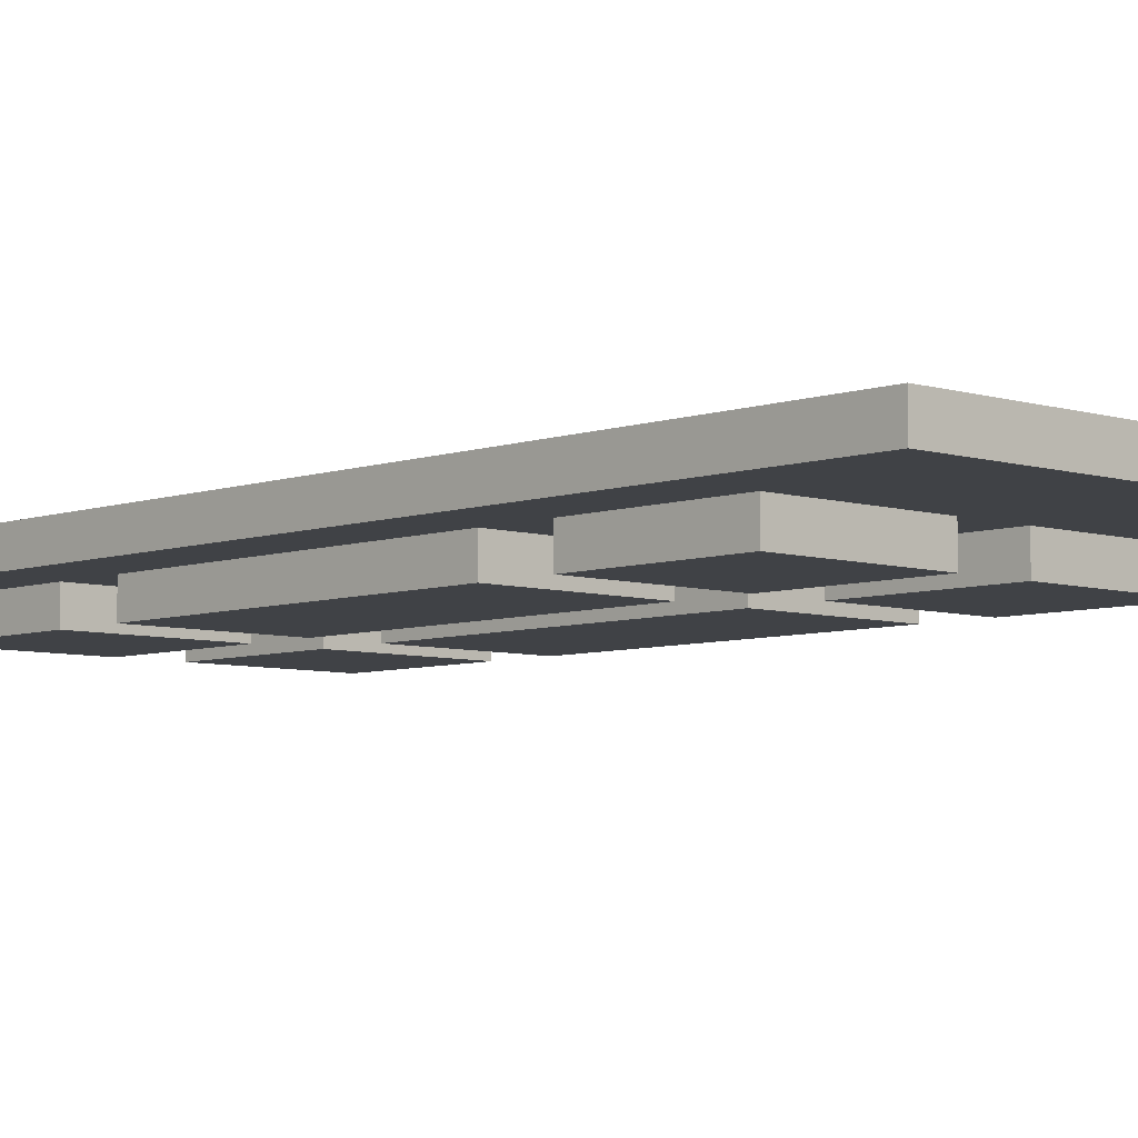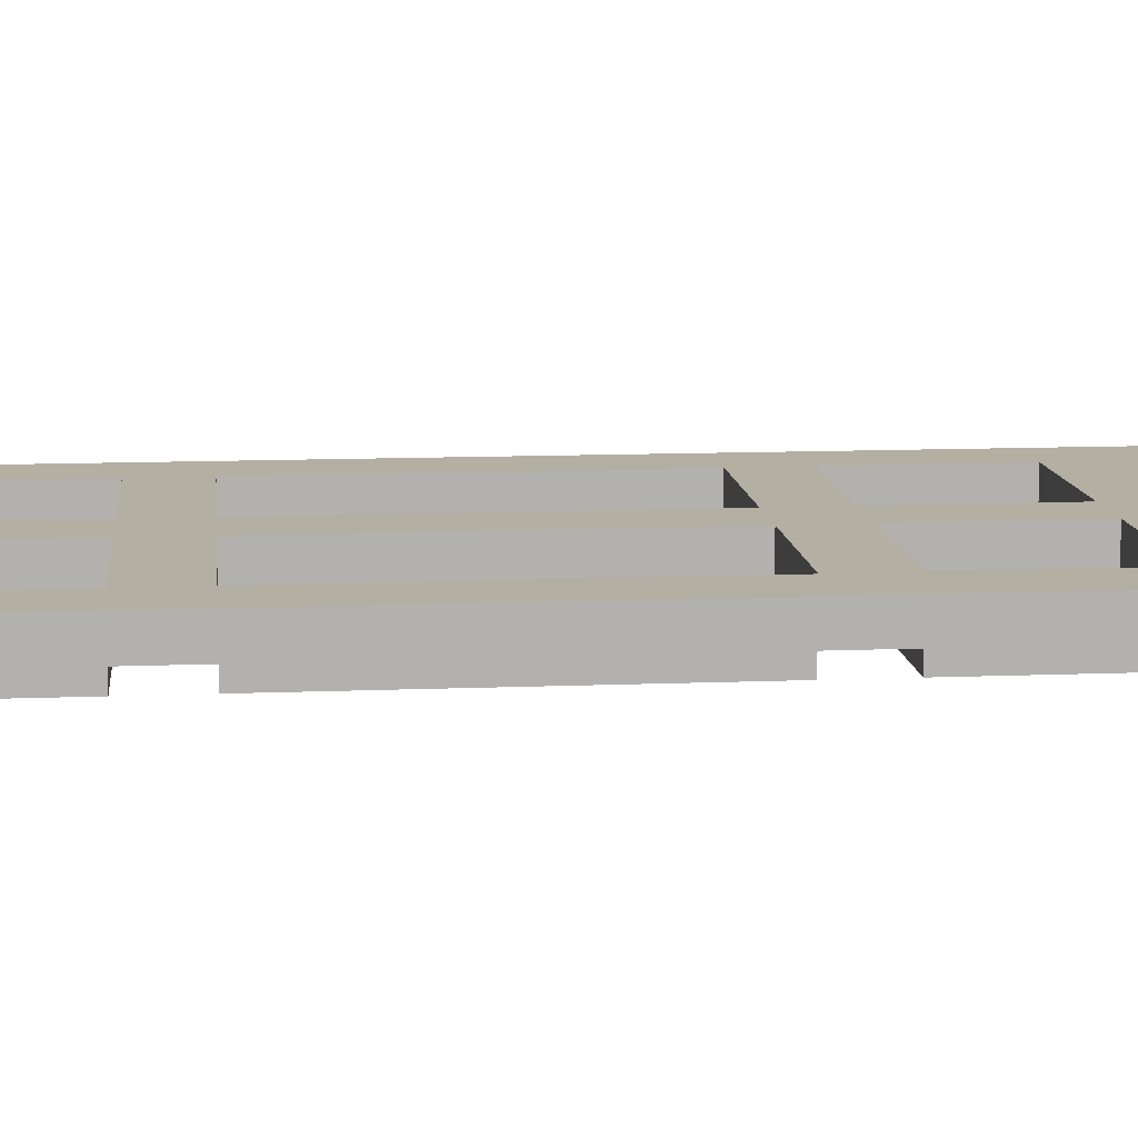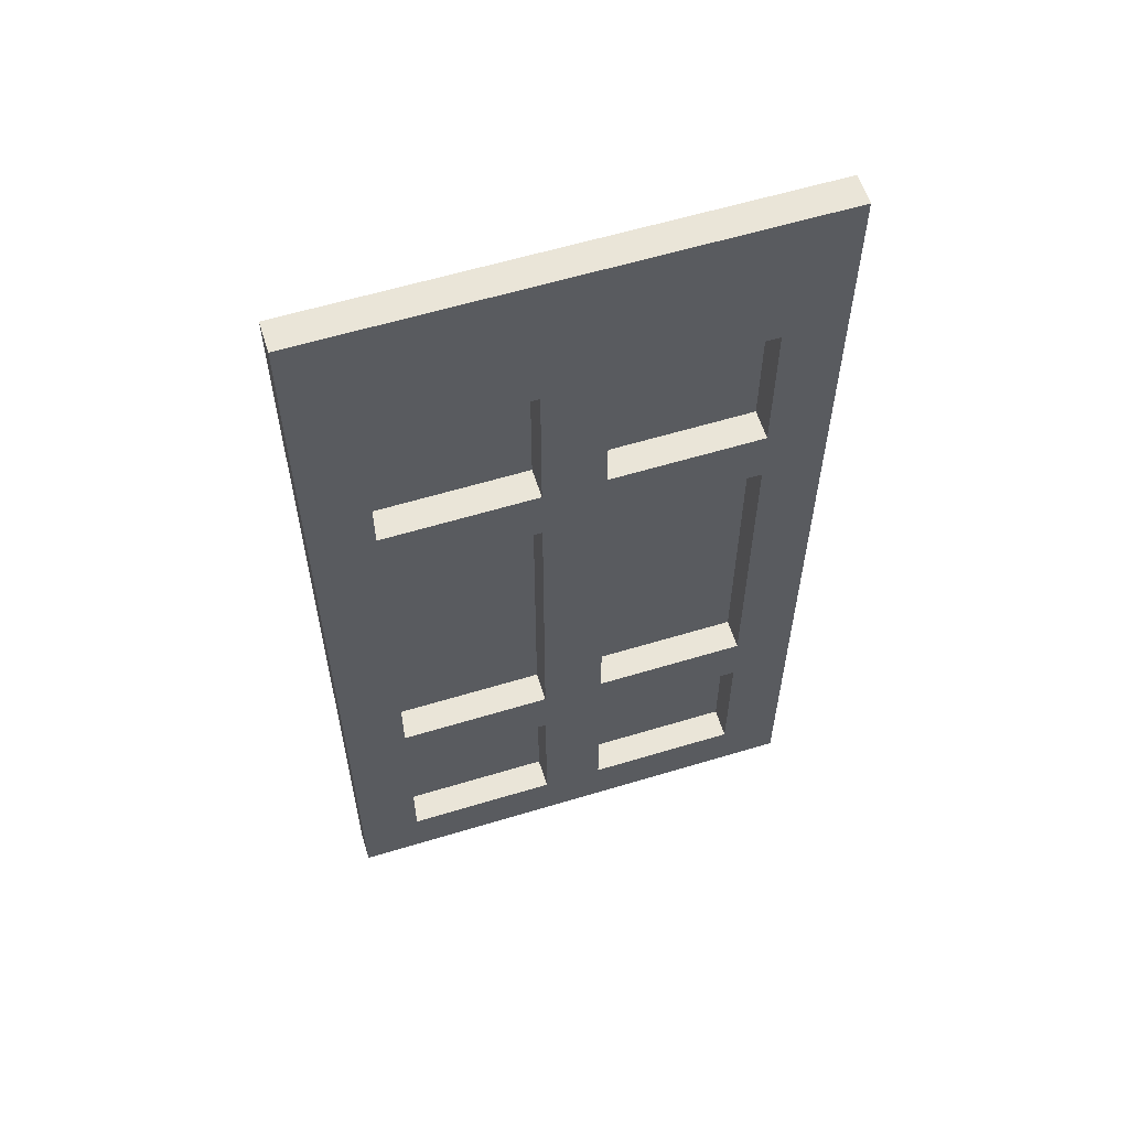
<metadata>
{"format":"obj","ext":"obj","renderer":"f3d","projection":"perspective","resolution":1024,"background":"white","views":[{"elev":-6.1,"azim":136.8,"up":"+Z"},{"elev":11.1,"azim":84.2,"up":"+Z"},{"elev":59.5,"azim":-17.3,"up":"+Y"}]}
</metadata>
<code>
o
v 0 2 0
v 0 2 -0.1
v 0 2.1 0
v 0 2.1 -0.1
v 0 5.2 0
v 0 5.2 -0.1
v 0.2 2.2 -0.1
v 0.2 2.2 -0.2
v 0.2 2.3 -0.1
v 0.2 2.3 -0.2
v 0.2 2.7 -0.1
v 0.2 2.7 -0.2
v 0.2 2.9 -0.1
v 0.2 2.9 -0.2
v 0.2 3 -0.1
v 0.2 3 -0.2
v 0.2 4 -0.1
v 0.2 4 -0.2
v 0.2 4.2 -0.1
v 0.2 4.2 -0.2
v 0.2 4.3 -0.1
v 0.2 4.3 -0.2
v 0.2 4.7 -0.1
v 0.2 4.7 -0.2
v 0.7 2.2 0
v 0.7 2.2 -0.1
v 0.7 2.7 0
v 0.7 2.7 -0.1
v 0.7 2.9 0
v 0.7 2.9 -0.1
v 0.7 4 0
v 0.7 4 -0.1
v 0.7 4.2 0
v 0.7 4.2 -0.1
v 0.7 4.7 0
v 0.7 4.7 -0.1
v 0.9 2.2 -0.1
v 0.9 2.2 -0.2
v 0.9 2.3 -0.1
v 0.9 2.3 -0.2
v 0.9 2.7 -0.1
v 0.9 2.7 -0.2
v 0.9 2.9 -0.1
v 0.9 2.9 -0.2
v 0.9 3 -0.1
v 0.9 3 -0.2
v 0.9 4 -0.1
v 0.9 4 -0.2
v 0.9 4.2 -0.1
v 0.9 4.2 -0.2
v 0.9 4.3 -0.1
v 0.9 4.3 -0.2
v 0.9 4.7 -0.1
v 0.9 4.7 -0.2
v 1.4 2.2 0
v 1.4 2.2 -0.1
v 1.4 2.7 0
v 1.4 2.7 -0.1
v 1.4 2.9 0
v 1.4 2.9 -0.1
v 1.4 3.1 0
v 1.4 3.1 -0.1
v 1.4 3.2 0
v 1.4 3.2 -0.1
v 1.4 3.3 0
v 1.4 3.3 -0.1
v 1.4 4 0
v 1.4 4 -0.1
v 1.4 4.2 0
v 1.4 4.2 -0.1
v 1.4 4.7 0
v 1.4 4.7 -0.1
v 0.2 2.2 0
v 0.2 2.2 -0.1
v 0.2 2.3 -0.1
v 0.2 2.7 0
v 0.2 2.7 -0.1
v 0.2 2.9 0
v 0.2 2.9 -0.1
v 0.2 3 -0.1
v 0.2 4 0
v 0.2 4 -0.1
v 0.2 4.2 0
v 0.2 4.2 -0.1
v 0.2 4.3 -0.1
v 0.2 4.7 0
v 0.2 4.7 -0.1
v 0.7 2.2 -0.1
v 0.7 2.2 -0.2
v 0.7 2.7 -0.1
v 0.7 2.7 -0.2
v 0.7 2.9 -0.1
v 0.7 2.9 -0.2
v 0.7 4 -0.1
v 0.7 4 -0.2
v 0.7 4.2 -0.1
v 0.7 4.2 -0.2
v 0.7 4.7 -0.1
v 0.7 4.7 -0.2
v 0.9 2.2 0
v 0.9 2.2 -0.1
v 0.9 2.3 -0.1
v 0.9 2.7 0
v 0.9 2.7 -0.1
v 0.9 2.9 0
v 0.9 2.9 -0.1
v 0.9 3 -0.1
v 0.9 4 0
v 0.9 4 -0.1
v 0.9 4.2 0
v 0.9 4.2 -0.1
v 0.9 4.3 -0.1
v 0.9 4.7 0
v 0.9 4.7 -0.1
v 1.4 2.2 -0.1
v 1.4 2.2 -0.2
v 1.4 2.7 -0.1
v 1.4 2.7 -0.2
v 1.4 2.9 -0.1
v 1.4 2.9 -0.2
v 1.4 3.1 -0.1
v 1.4 3.2 -0.1
v 1.4 3.3 -0.1
v 1.4 4 -0.1
v 1.4 4 -0.2
v 1.4 4.2 -0.1
v 1.4 4.2 -0.2
v 1.4 4.7 -0.1
v 1.4 4.7 -0.2
v 1.6 2 0
v 1.6 2 -0.1
v 1.6 5.2 0
v 1.6 5.2 -0.1
v 0 2 0
v 0 2.1 0
v 0 5.2 0
v 0.1 2.1 0
v 0.1 5.1 0
v 0.2 2.2 0
v 0.2 2.7 0
v 0.2 2.8 0
v 0.2 2.9 0
v 0.2 4 0
v 0.2 4.1 0
v 0.2 4.2 0
v 0.2 4.7 0
v 0.2 4.8 0
v 0.7 2.2 0
v 0.7 2.7 0
v 0.7 2.8 0
v 0.7 2.9 0
v 0.7 4 0
v 0.7 4.1 0
v 0.7 4.2 0
v 0.7 4.7 0
v 0.7 4.8 0
v 0.9 2.2 0
v 0.9 2.7 0
v 0.9 2.8 0
v 0.9 2.9 0
v 0.9 4 0
v 0.9 4.1 0
v 0.9 4.2 0
v 0.9 4.7 0
v 0.9 4.8 0
v 1.4 2.2 0
v 1.4 2.7 0
v 1.4 2.8 0
v 1.4 2.9 0
v 1.4 3.1 0
v 1.4 3.2 0
v 1.4 3.3 0
v 1.4 4 0
v 1.4 4.1 0
v 1.4 4.2 0
v 1.4 4.7 0
v 1.4 4.8 0
v 1.5 2.1 0
v 1.5 3.1 0
v 1.5 3.2 0
v 1.5 3.3 0
v 1.5 5.1 0
v 1.5 5.2 0
v 1.6 2 0
v 1.6 5.2 0
v 0.2 2.2 -0.1
v 0.2 2.3 -0.1
v 0.2 2.7 -0.1
v 0.2 2.9 -0.1
v 0.2 3 -0.1
v 0.2 4 -0.1
v 0.2 4.2 -0.1
v 0.2 4.3 -0.1
v 0.2 4.7 -0.1
v 0.3 2.3 -0.1
v 0.3 2.7 -0.1
v 0.3 3 -0.1
v 0.3 4 -0.1
v 0.3 4.3 -0.1
v 0.3 4.7 -0.1
v 0.6 2.3 -0.1
v 0.6 2.7 -0.1
v 0.6 3 -0.1
v 0.6 4 -0.1
v 0.6 4.3 -0.1
v 0.6 4.7 -0.1
v 0.7 2.2 -0.1
v 0.7 2.7 -0.1
v 0.7 2.9 -0.1
v 0.7 4 -0.1
v 0.7 4.2 -0.1
v 0.7 4.7 -0.1
v 0.9 2.2 -0.1
v 0.9 2.3 -0.1
v 0.9 2.7 -0.1
v 0.9 2.9 -0.1
v 0.9 3 -0.1
v 0.9 4 -0.1
v 0.9 4.2 -0.1
v 0.9 4.3 -0.1
v 0.9 4.7 -0.1
v 1 2.3 -0.1
v 1 2.7 -0.1
v 1 3 -0.1
v 1 4 -0.1
v 1 4.3 -0.1
v 1 4.7 -0.1
v 1.3 2.3 -0.1
v 1.3 2.7 -0.1
v 1.3 3 -0.1
v 1.3 4 -0.1
v 1.3 4.3 -0.1
v 1.3 4.7 -0.1
v 1.4 2.2 -0.1
v 1.4 2.7 -0.1
v 1.4 2.9 -0.1
v 1.4 3.1 -0.1
v 1.4 3.2 -0.1
v 1.4 3.3 -0.1
v 1.4 4 -0.1
v 1.4 4.2 -0.1
v 1.4 4.7 -0.1
v 0 2 -0.1
v 0 2.1 -0.1
v 0 5.2 -0.1
v 0.1 2.1 -0.1
v 0.1 5.1 -0.1
v 0.2 2.2 -0.1
v 0.2 2.3 -0.1
v 0.2 2.7 -0.1
v 0.2 2.8 -0.1
v 0.2 2.9 -0.1
v 0.2 3 -0.1
v 0.2 4 -0.1
v 0.2 4.1 -0.1
v 0.2 4.2 -0.1
v 0.2 4.3 -0.1
v 0.2 4.7 -0.1
v 0.2 4.8 -0.1
v 0.3 2.7 -0.1
v 0.3 4 -0.1
v 0.3 4.7 -0.1
v 0.6 2.7 -0.1
v 0.6 4 -0.1
v 0.6 4.7 -0.1
v 0.7 2.2 -0.1
v 0.7 2.7 -0.1
v 0.7 2.8 -0.1
v 0.7 2.9 -0.1
v 0.7 4 -0.1
v 0.7 4.1 -0.1
v 0.7 4.2 -0.1
v 0.7 4.7 -0.1
v 0.7 4.8 -0.1
v 0.9 2.2 -0.1
v 0.9 2.3 -0.1
v 0.9 2.7 -0.1
v 0.9 2.8 -0.1
v 0.9 2.9 -0.1
v 0.9 3 -0.1
v 0.9 4 -0.1
v 0.9 4.1 -0.1
v 0.9 4.2 -0.1
v 0.9 4.3 -0.1
v 0.9 4.7 -0.1
v 0.9 4.8 -0.1
v 1 2.7 -0.1
v 1 4 -0.1
v 1 4.7 -0.1
v 1.3 2.7 -0.1
v 1.3 4 -0.1
v 1.3 4.7 -0.1
v 1.4 2.2 -0.1
v 1.4 2.7 -0.1
v 1.4 2.8 -0.1
v 1.4 2.9 -0.1
v 1.4 3.1 -0.1
v 1.4 3.2 -0.1
v 1.4 3.3 -0.1
v 1.4 4 -0.1
v 1.4 4.1 -0.1
v 1.4 4.2 -0.1
v 1.4 4.7 -0.1
v 1.4 4.8 -0.1
v 1.5 2.1 -0.1
v 1.5 3.1 -0.1
v 1.5 3.2 -0.1
v 1.5 3.3 -0.1
v 1.5 5.1 -0.1
v 1.5 5.2 -0.1
v 1.6 2 -0.1
v 1.6 5.2 -0.1
v 0.2 2.2 -0.2
v 0.2 2.3 -0.2
v 0.2 2.7 -0.2
v 0.2 2.9 -0.2
v 0.2 3 -0.2
v 0.2 4 -0.2
v 0.2 4.2 -0.2
v 0.2 4.3 -0.2
v 0.2 4.7 -0.2
v 0.3 2.3 -0.2
v 0.3 2.7 -0.2
v 0.3 3 -0.2
v 0.3 4 -0.2
v 0.3 4.3 -0.2
v 0.3 4.7 -0.2
v 0.6 2.3 -0.2
v 0.6 2.7 -0.2
v 0.6 3 -0.2
v 0.6 4 -0.2
v 0.6 4.3 -0.2
v 0.6 4.7 -0.2
v 0.7 2.2 -0.2
v 0.7 2.7 -0.2
v 0.7 2.9 -0.2
v 0.7 4 -0.2
v 0.7 4.2 -0.2
v 0.7 4.7 -0.2
v 0.9 2.2 -0.2
v 0.9 2.3 -0.2
v 0.9 2.7 -0.2
v 0.9 2.9 -0.2
v 0.9 3 -0.2
v 0.9 4 -0.2
v 0.9 4.2 -0.2
v 0.9 4.3 -0.2
v 0.9 4.7 -0.2
v 1 2.3 -0.2
v 1 2.7 -0.2
v 1 3 -0.2
v 1 4 -0.2
v 1 4.3 -0.2
v 1 4.7 -0.2
v 1.3 2.3 -0.2
v 1.3 2.7 -0.2
v 1.3 3 -0.2
v 1.3 4 -0.2
v 1.3 4.3 -0.2
v 1.3 4.7 -0.2
v 1.4 2.2 -0.2
v 1.4 2.7 -0.2
v 1.4 2.9 -0.2
v 1.4 4 -0.2
v 1.4 4.2 -0.2
v 1.4 4.7 -0.2
v 0 2 0
v 1.6 2 0
v 0 2 -0.1
v 1.6 2 -0.1
v 0.2 2.2 -0.1
v 0.7 2.2 -0.1
v 0.9 2.2 -0.1
v 1.4 2.2 -0.1
v 0.2 2.2 -0.2
v 0.7 2.2 -0.2
v 0.9 2.2 -0.2
v 1.4 2.2 -0.2
v 0.2 2.7 0
v 0.7 2.7 0
v 0.9 2.7 0
v 1.4 2.7 0
v 0.2 2.7 -0.1
v 0.3 2.7 -0.1
v 0.6 2.7 -0.1
v 0.7 2.7 -0.1
v 0.9 2.7 -0.1
v 1 2.7 -0.1
v 1.3 2.7 -0.1
v 1.4 2.7 -0.1
v 0.2 2.9 -0.1
v 0.7 2.9 -0.1
v 0.9 2.9 -0.1
v 1.4 2.9 -0.1
v 0.2 2.9 -0.2
v 0.7 2.9 -0.2
v 0.9 2.9 -0.2
v 1.4 2.9 -0.2
v 0.2 4 0
v 0.7 4 0
v 0.9 4 0
v 1.4 4 0
v 0.2 4 -0.1
v 0.3 4 -0.1
v 0.6 4 -0.1
v 0.7 4 -0.1
v 0.9 4 -0.1
v 1 4 -0.1
v 1.3 4 -0.1
v 1.4 4 -0.1
v 0.2 4.2 -0.1
v 0.7 4.2 -0.1
v 0.9 4.2 -0.1
v 1.4 4.2 -0.1
v 0.2 4.2 -0.2
v 0.7 4.2 -0.2
v 0.9 4.2 -0.2
v 1.4 4.2 -0.2
v 0.2 4.7 0
v 0.7 4.7 0
v 0.9 4.7 0
v 1.4 4.7 0
v 0.2 4.7 -0.1
v 0.3 4.7 -0.1
v 0.6 4.7 -0.1
v 0.7 4.7 -0.1
v 0.9 4.7 -0.1
v 1 4.7 -0.1
v 1.3 4.7 -0.1
v 1.4 4.7 -0.1
v 0.2 2.2 0
v 0.7 2.2 0
v 0.9 2.2 0
v 1.4 2.2 0
v 0.2 2.2 -0.1
v 0.7 2.2 -0.1
v 0.9 2.2 -0.1
v 1.4 2.2 -0.1
v 0.2 2.7 -0.1
v 0.3 2.7 -0.1
v 0.6 2.7 -0.1
v 0.7 2.7 -0.1
v 0.9 2.7 -0.1
v 1 2.7 -0.1
v 1.3 2.7 -0.1
v 1.4 2.7 -0.1
v 0.2 2.7 -0.2
v 0.3 2.7 -0.2
v 0.6 2.7 -0.2
v 0.7 2.7 -0.2
v 0.9 2.7 -0.2
v 1 2.7 -0.2
v 1.3 2.7 -0.2
v 1.4 2.7 -0.2
v 0.2 2.9 0
v 0.7 2.9 0
v 0.9 2.9 0
v 1.4 2.9 0
v 0.2 2.9 -0.1
v 0.7 2.9 -0.1
v 0.9 2.9 -0.1
v 1.4 2.9 -0.1
v 0.2 4 -0.1
v 0.3 4 -0.1
v 0.6 4 -0.1
v 0.7 4 -0.1
v 0.9 4 -0.1
v 1 4 -0.1
v 1.3 4 -0.1
v 1.4 4 -0.1
v 0.2 4 -0.2
v 0.3 4 -0.2
v 0.6 4 -0.2
v 0.7 4 -0.2
v 0.9 4 -0.2
v 1 4 -0.2
v 1.3 4 -0.2
v 1.4 4 -0.2
v 0.2 4.2 0
v 0.7 4.2 0
v 0.9 4.2 0
v 1.4 4.2 0
v 0.2 4.2 -0.1
v 0.7 4.2 -0.1
v 0.9 4.2 -0.1
v 1.4 4.2 -0.1
v 0.2 4.7 -0.1
v 0.3 4.7 -0.1
v 0.6 4.7 -0.1
v 0.7 4.7 -0.1
v 0.9 4.7 -0.1
v 1 4.7 -0.1
v 1.3 4.7 -0.1
v 1.4 4.7 -0.1
v 0.2 4.7 -0.2
v 0.3 4.7 -0.2
v 0.6 4.7 -0.2
v 0.7 4.7 -0.2
v 0.9 4.7 -0.2
v 1 4.7 -0.2
v 1.3 4.7 -0.2
v 1.4 4.7 -0.2
v 0 5.2 0
v 1.5 5.2 0
v 1.6 5.2 0
v 0 5.2 -0.1
v 1.5 5.2 -0.1
v 1.6 5.2 -0.1
f 3 2 1
f 4 2 3
f 5 4 3
f 6 4 5
f 9 8 7
f 10 8 9
f 11 10 9
f 12 10 11
f 15 14 13
f 16 14 15
f 17 16 15
f 18 16 17
f 21 20 19
f 22 20 21
f 23 22 21
f 24 22 23
f 27 26 25
f 28 26 27
f 31 30 29
f 32 30 31
f 35 34 33
f 36 34 35
f 39 38 37
f 40 38 39
f 41 40 39
f 42 40 41
f 45 44 43
f 46 44 45
f 47 46 45
f 48 46 47
f 51 50 49
f 52 50 51
f 53 52 51
f 54 52 53
f 57 56 55
f 58 56 57
f 61 60 59
f 62 60 61
f 63 62 61
f 64 62 63
f 65 64 63
f 66 64 65
f 67 66 65
f 68 66 67
f 71 70 69
f 72 70 71
f 73 74 75
f 73 75 76
f 76 75 77
f 78 79 80
f 78 80 81
f 81 80 82
f 83 84 85
f 83 85 86
f 86 85 87
f 88 89 90
f 90 89 91
f 92 93 94
f 94 93 95
f 96 97 98
f 98 97 99
f 100 101 102
f 100 102 103
f 103 102 104
f 105 106 107
f 105 107 108
f 108 107 109
f 110 111 112
f 110 112 113
f 113 112 114
f 115 116 117
f 117 116 118
f 119 120 121
f 121 120 122
f 122 120 123
f 123 120 124
f 124 120 125
f 126 127 128
f 128 127 129
f 130 131 132
f 132 131 133
f 137 135 134
f 137 136 135
f 138 136 137
f 139 138 137
f 140 138 139
f 141 138 140
f 142 138 141
f 143 138 142
f 144 138 143
f 145 138 144
f 146 138 145
f 147 138 146
f 148 139 137
f 149 141 140
f 150 142 141
f 150 141 149
f 151 142 150
f 152 144 143
f 153 145 144
f 153 144 152
f 154 145 153
f 155 147 146
f 156 138 147
f 156 147 155
f 157 155 154
f 157 154 153
f 157 156 155
f 157 148 137
f 157 153 152
f 157 149 148
f 157 150 149
f 157 152 151
f 157 151 150
f 158 156 157
f 159 156 158
f 160 156 159
f 161 156 160
f 162 156 161
f 163 156 162
f 164 156 163
f 165 138 156
f 165 156 164
f 166 157 137
f 167 159 158
f 168 160 159
f 168 159 167
f 169 160 168
f 173 162 161
f 174 163 162
f 174 162 173
f 175 163 174
f 176 165 164
f 177 138 165
f 177 165 176
f 178 137 134
f 178 166 137
f 178 167 166
f 178 168 167
f 178 169 168
f 178 170 169
f 179 171 170
f 179 170 178
f 180 172 171
f 180 171 179
f 181 176 175
f 181 172 180
f 181 175 174
f 181 173 172
f 181 177 176
f 181 174 173
f 182 138 177
f 182 177 181
f 182 136 138
f 183 136 182
f 184 181 180
f 184 179 178
f 184 183 182
f 184 182 181
f 184 180 179
f 184 178 134
f 185 183 184
f 195 187 186
f 195 188 187
f 196 188 195
f 197 190 189
f 197 191 190
f 198 191 197
f 199 194 193
f 199 193 192
f 200 194 199
f 201 196 195
f 201 195 186
f 202 196 201
f 203 198 197
f 203 197 189
f 204 198 203
f 205 200 199
f 205 199 192
f 206 200 205
f 207 202 201
f 207 201 186
f 208 202 207
f 209 204 203
f 209 203 189
f 210 204 209
f 211 206 205
f 211 205 192
f 212 206 211
f 222 214 213
f 222 215 214
f 223 215 222
f 224 217 216
f 224 218 217
f 225 218 224
f 226 221 220
f 226 220 219
f 227 221 226
f 228 223 222
f 228 222 213
f 229 223 228
f 230 225 224
f 230 224 216
f 231 225 230
f 232 227 226
f 232 226 219
f 233 227 232
f 234 229 228
f 234 228 213
f 235 229 234
f 236 231 230
f 236 230 216
f 237 231 236
f 238 231 237
f 239 231 238
f 240 231 239
f 241 233 232
f 241 232 219
f 242 233 241
f 243 244 246
f 244 245 246
f 246 245 247
f 246 247 248
f 248 247 249
f 249 247 250
f 250 247 251
f 251 247 252
f 252 247 253
f 253 247 254
f 254 247 255
f 255 247 256
f 256 247 257
f 257 247 258
f 258 247 259
f 250 251 260
f 254 255 261
f 258 259 262
f 260 251 263
f 261 255 264
f 262 259 265
f 246 248 266
f 263 251 267
f 251 252 268
f 267 251 268
f 268 252 269
f 264 255 270
f 255 256 271
f 270 255 271
f 271 256 272
f 265 259 273
f 259 247 274
f 273 259 274
f 271 272 275
f 272 273 275
f 273 274 275
f 246 266 275
f 270 271 275
f 269 270 275
f 267 268 275
f 266 267 275
f 268 269 275
f 275 274 276
f 276 274 277
f 277 274 278
f 278 274 279
f 279 274 280
f 280 274 281
f 281 274 282
f 282 274 283
f 283 274 284
f 284 274 285
f 274 247 286
f 285 274 286
f 277 278 287
f 281 282 288
f 285 286 289
f 287 278 290
f 288 282 291
f 289 286 292
f 246 275 293
f 290 278 294
f 278 279 295
f 294 278 295
f 295 279 296
f 291 282 300
f 282 283 301
f 300 282 301
f 301 283 302
f 292 286 303
f 286 247 304
f 303 286 304
f 243 246 305
f 246 293 305
f 293 294 305
f 294 295 305
f 295 296 305
f 296 297 305
f 297 298 306
f 305 297 306
f 298 299 307
f 306 298 307
f 302 303 308
f 307 299 308
f 301 302 308
f 303 304 308
f 299 300 308
f 300 301 308
f 304 247 309
f 308 304 309
f 247 245 309
f 309 245 310
f 307 308 311
f 306 307 311
f 309 310 311
f 308 309 311
f 243 305 311
f 305 306 311
f 311 310 312
f 313 314 322
f 314 315 322
f 322 315 323
f 316 317 324
f 317 318 324
f 324 318 325
f 320 321 326
f 319 320 326
f 326 321 327
f 322 323 328
f 313 322 328
f 328 323 329
f 324 325 330
f 316 324 330
f 330 325 331
f 326 327 332
f 319 326 332
f 332 327 333
f 328 329 334
f 313 328 334
f 334 329 335
f 330 331 336
f 316 330 336
f 336 331 337
f 332 333 338
f 319 332 338
f 338 333 339
f 340 341 349
f 341 342 349
f 349 342 350
f 343 344 351
f 344 345 351
f 351 345 352
f 347 348 353
f 346 347 353
f 353 348 354
f 349 350 355
f 340 349 355
f 355 350 356
f 351 352 357
f 343 351 357
f 357 352 358
f 353 354 359
f 346 353 359
f 359 354 360
f 355 356 361
f 340 355 361
f 361 356 362
f 357 358 363
f 343 357 363
f 363 358 364
f 359 360 365
f 346 359 365
f 365 360 366
f 369 368 367
f 370 368 369
f 375 372 371
f 376 372 375
f 377 374 373
f 378 374 377
f 383 380 379
f 384 380 383
f 385 380 384
f 386 380 385
f 387 382 381
f 388 382 387
f 389 382 388
f 390 382 389
f 395 392 391
f 396 392 395
f 397 394 393
f 398 394 397
f 403 400 399
f 404 400 403
f 405 400 404
f 406 400 405
f 407 402 401
f 408 402 407
f 409 402 408
f 410 402 409
f 415 412 411
f 416 412 415
f 417 414 413
f 418 414 417
f 423 420 419
f 424 420 423
f 425 420 424
f 426 420 425
f 427 422 421
f 428 422 427
f 429 422 428
f 430 422 429
f 431 432 435
f 435 432 436
f 433 434 437
f 437 434 438
f 439 440 447
f 440 441 448
f 447 440 448
f 441 442 449
f 448 441 449
f 449 442 450
f 443 444 451
f 444 445 452
f 451 444 452
f 445 446 453
f 452 445 453
f 453 446 454
f 455 456 459
f 459 456 460
f 457 458 461
f 461 458 462
f 463 464 471
f 464 465 472
f 471 464 472
f 465 466 473
f 472 465 473
f 473 466 474
f 467 468 475
f 468 469 476
f 475 468 476
f 469 470 477
f 476 469 477
f 477 470 478
f 479 480 483
f 483 480 484
f 481 482 485
f 485 482 486
f 487 488 495
f 488 489 496
f 495 488 496
f 489 490 497
f 496 489 497
f 497 490 498
f 491 492 499
f 492 493 500
f 499 492 500
f 493 494 501
f 500 493 501
f 501 494 502
f 503 504 506
f 504 505 507
f 506 504 507
f 507 505 508

</code>
